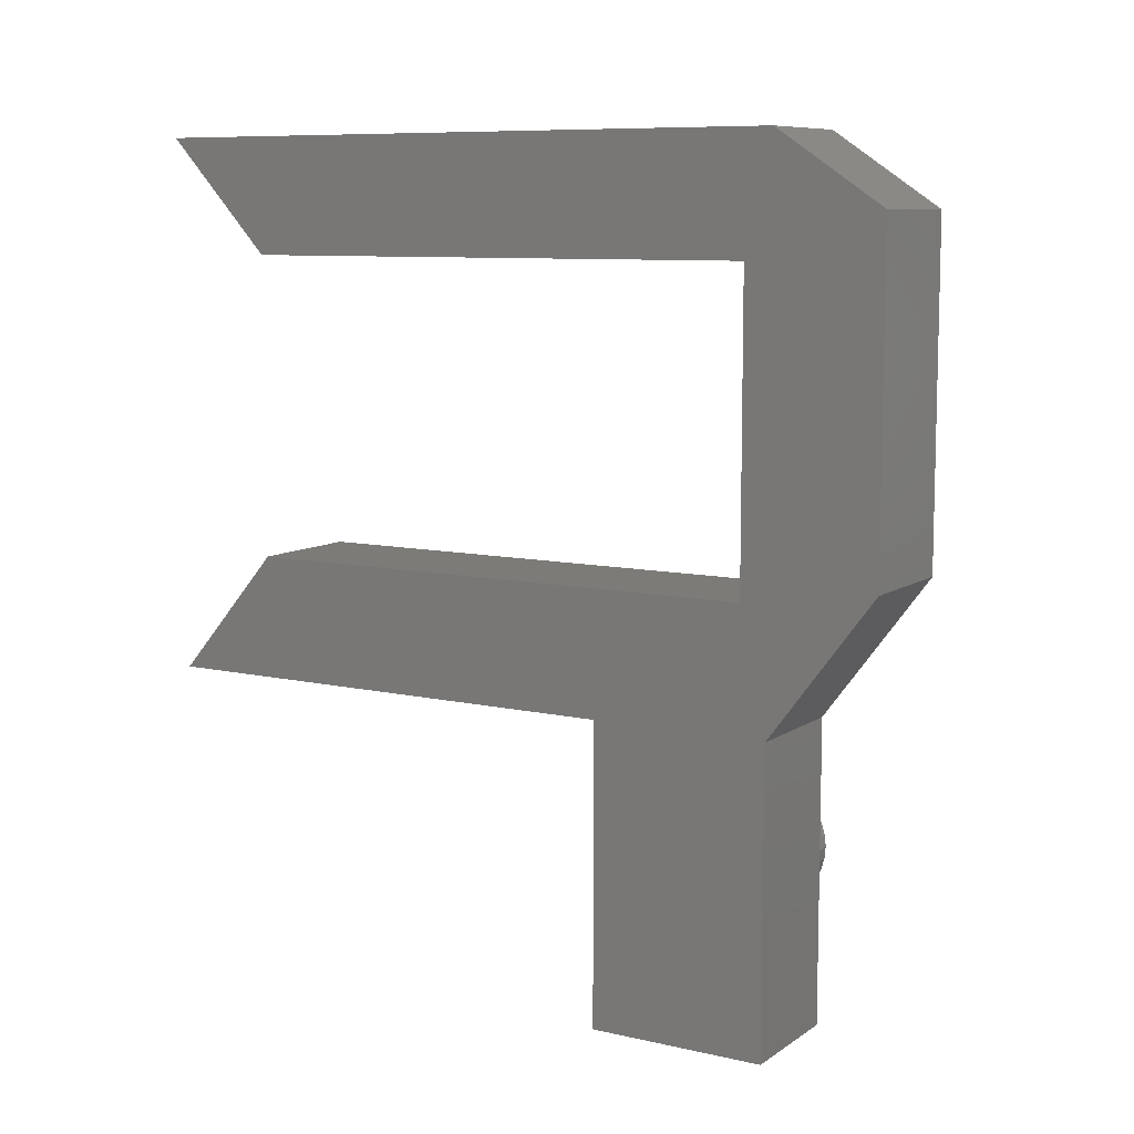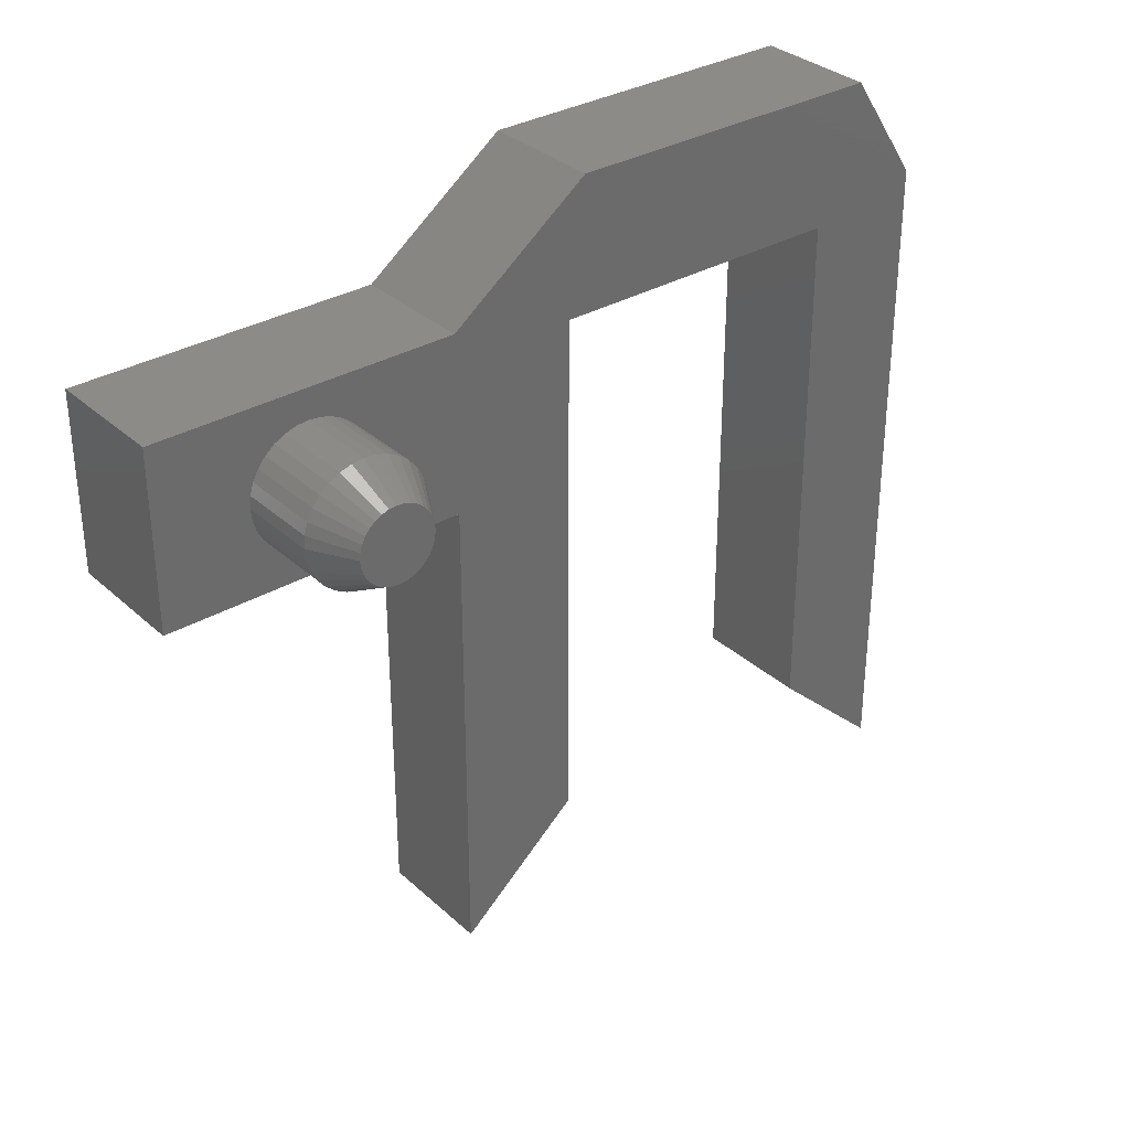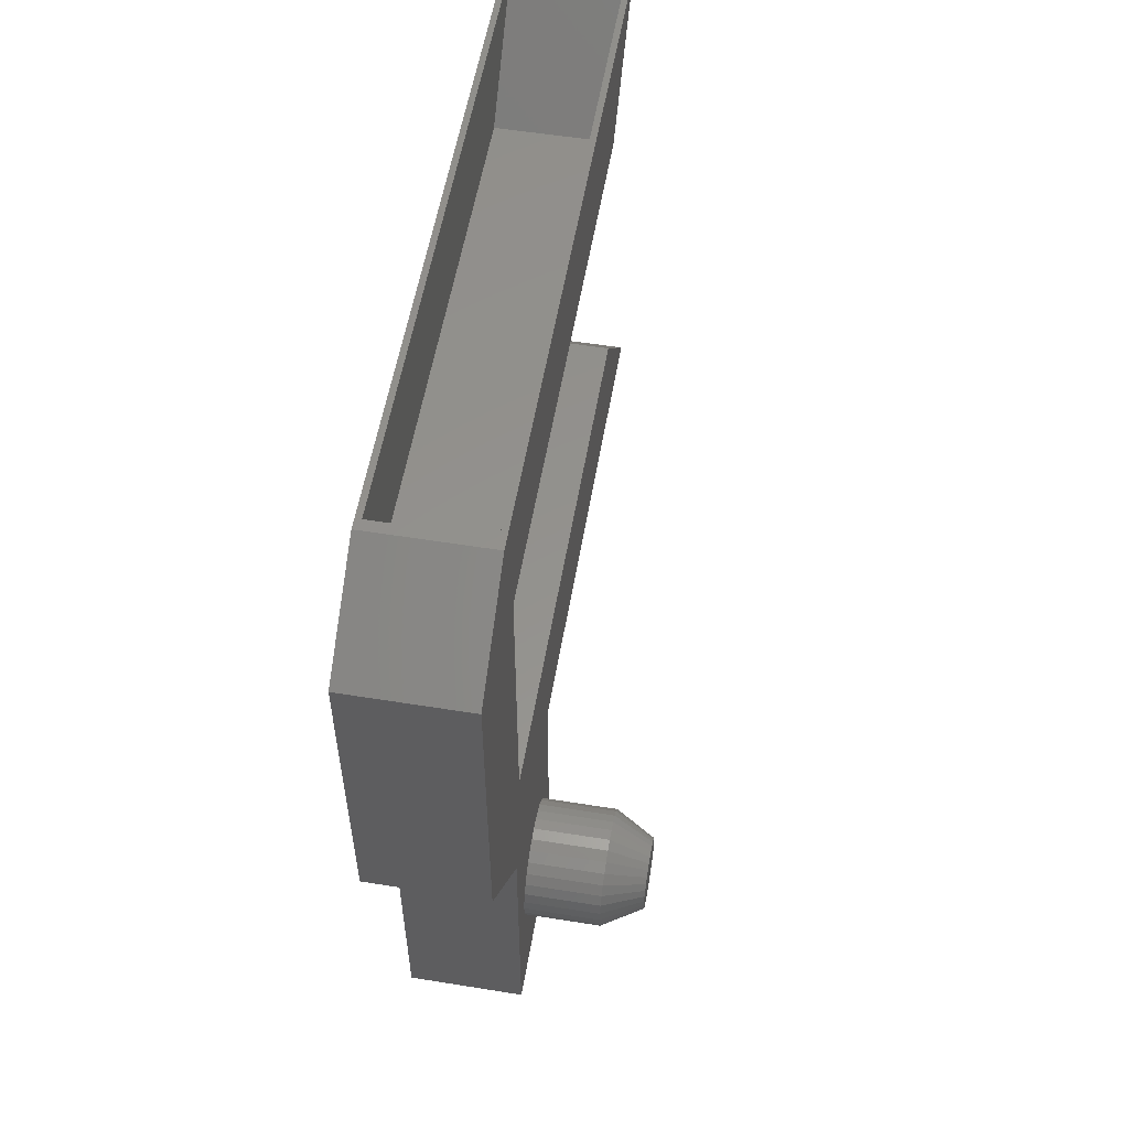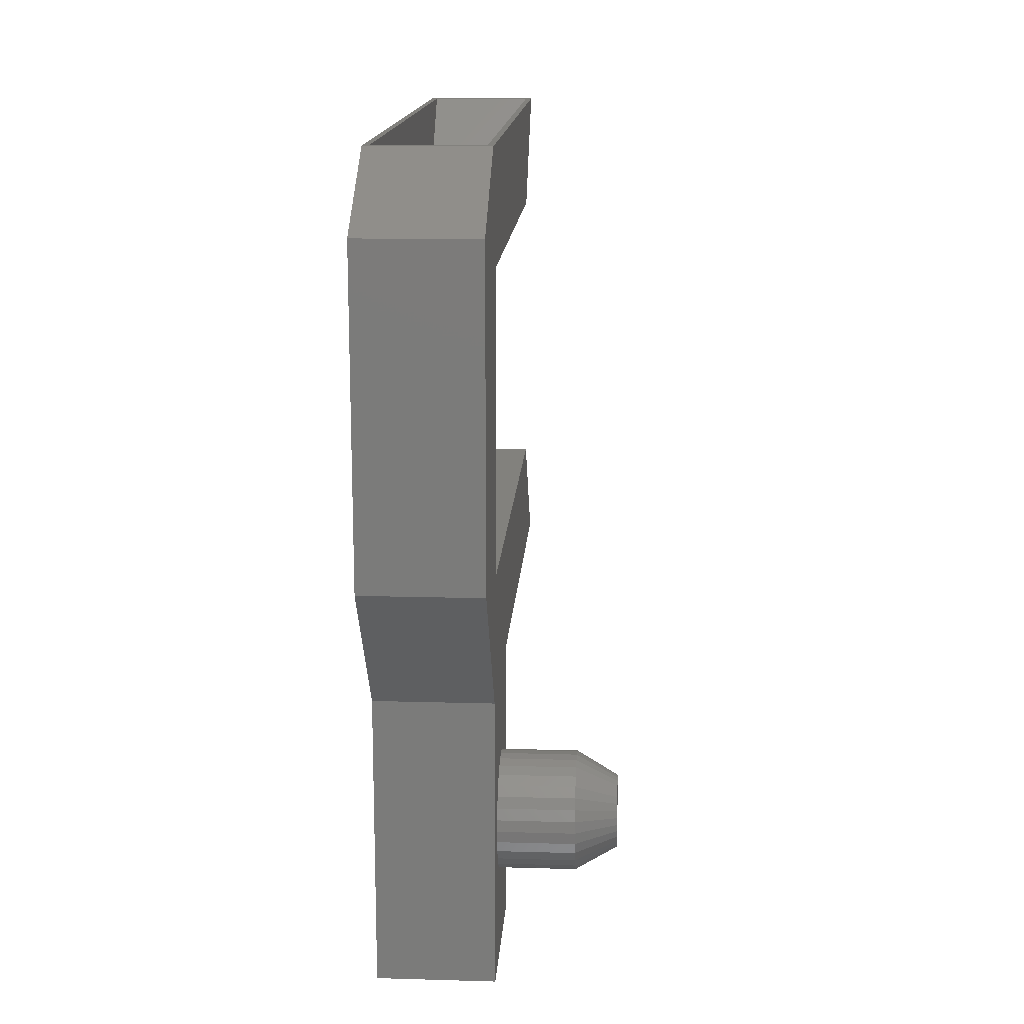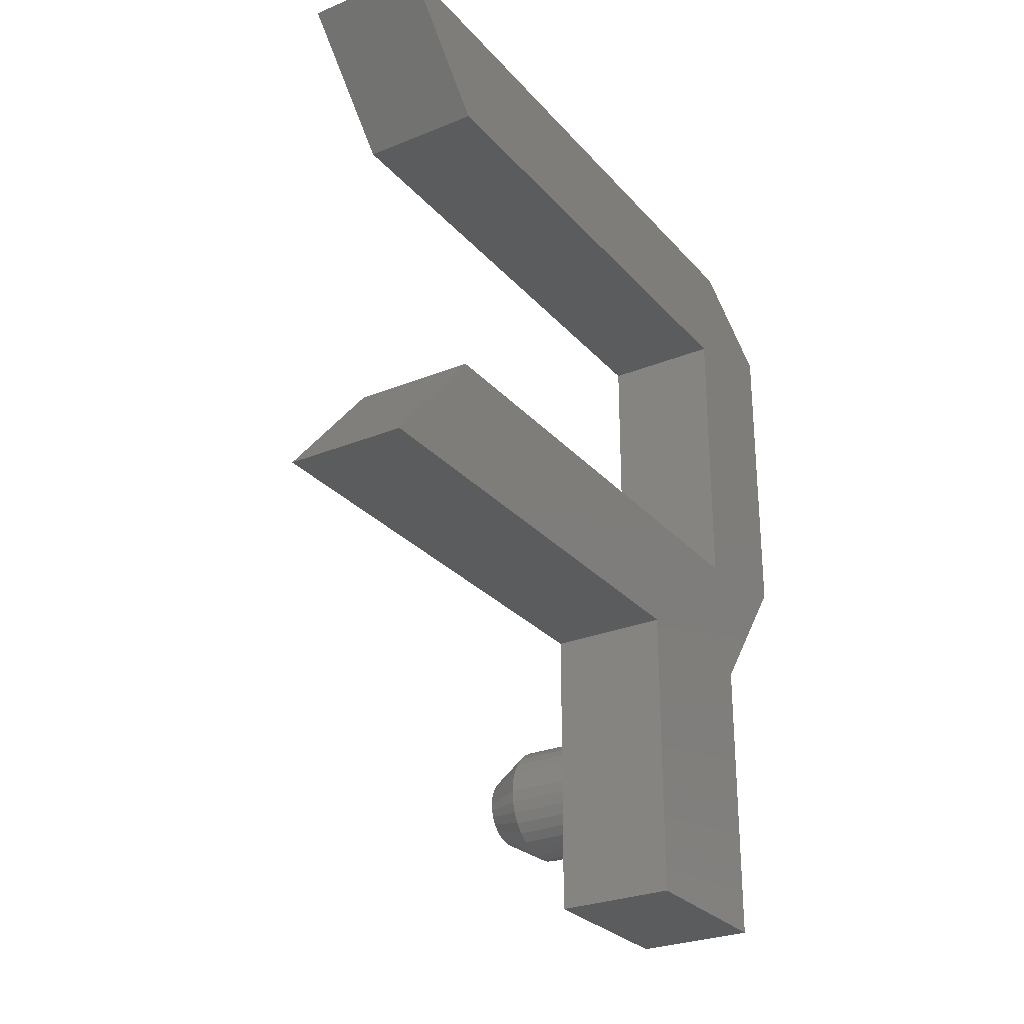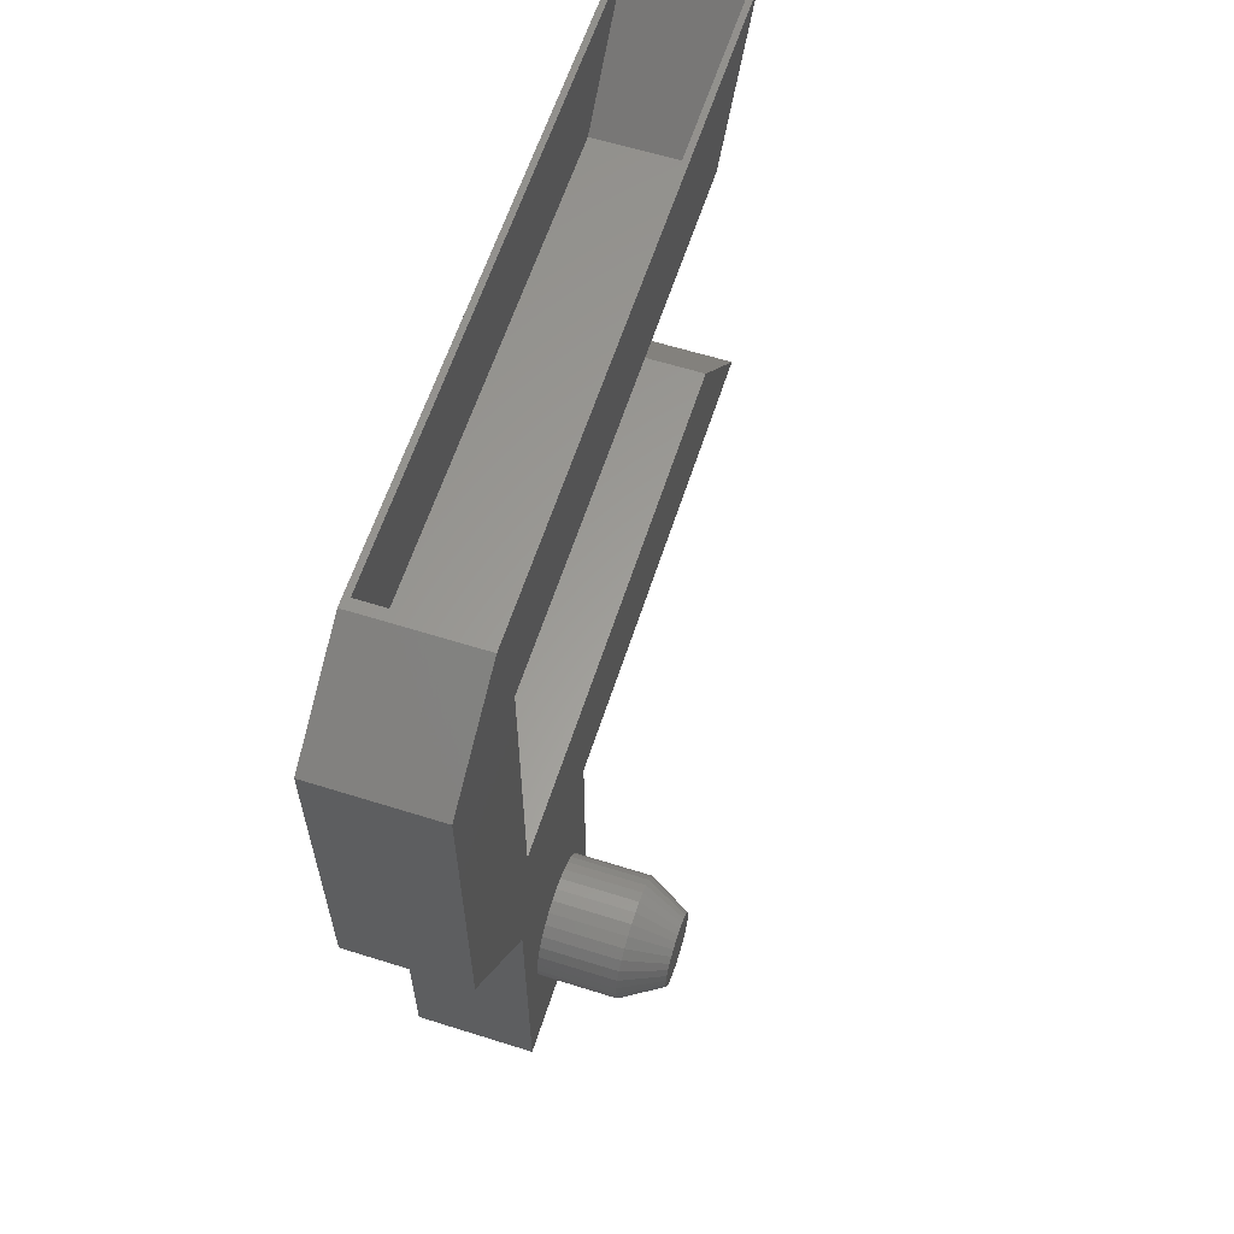
<metadata>
{"format":"stl","ext":"stl","renderer":"f3d","projection":"perspective","resolution":1024,"background":"white","views":[{"elev":8.9,"azim":-58.9,"up":"+Y"},{"elev":32.8,"azim":51.0,"up":"+Z"},{"elev":55.6,"azim":9.6,"up":"+Y"},{"elev":15.1,"azim":3.5,"up":"+Y"},{"elev":-27.7,"azim":-148.0,"up":"+Y"},{"elev":60.7,"azim":17.8,"up":"+Y"}]}
</metadata>
<code>
# stl→obj: 148 verts, 292 faces
v 0.3125 -0.3507 0.03207
v 0.3125 -0.36 0.03116
v 0.3125 -0.369 0.02844
v 0.3125 -0.3414 0.03116
v 0.3125 -0.3325 0.02844
v 0.3125 -0.3772 0.02403
v 0.3125 -0.3242 0.02403
v 0.3125 -0.3845 0.0181
v 0.3125 -0.317 0.0181
v 0.3125 -0.3904 0.01087
v 0.3125 -0.3111 0.01087
v 0.3125 -0.3948 0.002628
v 0.3125 -0.3067 0.002628
v 0.3125 -0.3975 -0.00632
v 0.3125 -0.304 -0.00632
v 0.3125 -0.304 -0.02493
v 0.3125 -0.3948 -0.03388
v 0.3125 -0.3067 -0.03388
v 0.3125 -0.3904 -0.04212
v 0.3125 -0.3111 -0.04212
v 0.3125 -0.3845 -0.04935
v 0.3125 -0.317 -0.04935
v 0.3125 -0.3772 -0.05528
v 0.3125 -0.3242 -0.05528
v 0.3125 -0.369 -0.05969
v 0.3125 -0.3325 -0.05969
v 0.3125 -0.36 -0.06241
v 0.3125 -0.3507 -0.06332
v 0.3125 -0.3414 -0.06241
v 0.3125 -0.303 -0.01562
v 0.3125 -0.3984 -0.01562
v 0.3125 -0.3975 -0.02493
v 0.1562 -0.2718 -0.01562
v 0.2578 -0.2718 -0.01562
v 0.1562 -0.2733 -0.03103
v 0.2578 -0.2733 -0.03103
v 0.1562 -0.2778 -0.04584
v 0.2578 -0.2778 -0.04584
v 0.1562 -0.2851 -0.05949
v 0.2578 -0.2851 -0.05949
v 0.1562 -0.2949 -0.07145
v 0.2578 -0.2949 -0.07145
v 0.1562 -0.3069 -0.08127
v 0.2578 -0.3069 -0.08127
v 0.1562 -0.3205 -0.08856
v 0.2578 -0.3205 -0.08856
v 0.1562 -0.3353 -0.09306
v 0.2578 -0.3353 -0.09306
v 0.1562 -0.3507 -0.09457
v 0.2578 -0.3507 -0.09457
v 0.1562 -0.3661 -0.09306
v 0.2578 -0.3661 -0.09306
v 0.1562 -0.381 -0.08856
v 0.2578 -0.381 -0.08856
v 0.1562 -0.3946 -0.08127
v 0.2578 -0.3946 -0.08127
v 0.1562 -0.4066 -0.07145
v 0.2578 -0.4066 -0.07145
v 0.1562 -0.4164 -0.05949
v 0.2578 -0.4164 -0.05949
v 0.1562 -0.4237 -0.04584
v 0.2578 -0.4237 -0.04584
v 0.1562 -0.4282 -0.03103
v 0.2578 -0.4282 -0.03103
v 0.1562 -0.4297 -0.01562
v 0.2578 -0.4297 -0.01562
v 0.1562 -0.4282 -0.0002231
v 0.2578 -0.4282 -0.0002231
v 0.1562 -0.4237 0.01459
v 0.2578 -0.4237 0.01459
v 0.1562 -0.4164 0.02824
v 0.2578 -0.4164 0.02824
v 0.1562 -0.4066 0.0402
v 0.2578 -0.4066 0.0402
v 0.1562 -0.3946 0.05002
v 0.2578 -0.3946 0.05002
v 0.1562 -0.381 0.05731
v 0.2578 -0.381 0.05731
v 0.1562 -0.3661 0.06181
v 0.2578 -0.3661 0.06181
v 0.1562 -0.3507 0.06332
v 0.2578 -0.3507 0.06332
v 0.1562 -0.3353 0.06181
v 0.2578 -0.3353 0.06181
v 0.1562 -0.3205 0.05731
v 0.2578 -0.3205 0.05731
v 0.1562 -0.3069 0.05002
v 0.2578 -0.3069 0.05002
v 0.1562 -0.2949 0.0402
v 0.2578 -0.2949 0.0402
v 0.1562 -0.2851 0.02824
v 0.2578 -0.2851 0.02824
v 0.1562 -0.2778 0.01459
v 0.2578 -0.2778 0.01459
v 0.1562 -0.2733 -0.0002231
v 0.2578 -0.2733 -0.0002231
v 0.1562 0.001809 0.06727
v 0.1562 0.3905 0.06727
v 0.1562 0.5391 0.1016
v 0.1562 -0.1582 0.1016
v 0.1562 -0.5469 0.1016
v 0.1562 -0.1582 -0.1271
v 0.1562 -0.1582 -0.7558
v 0.1562 0.001809 -0.6186
v 0.1562 -0.5469 -0.1271
v 0.1562 0.02467 0.2387
v 0.1562 0.4476 0.2387
v 0.1562 0.3905 -0.6186
v 0.1562 0.5391 -0.7558
v 4.759e-17 0.5391 -0.7558
v 0.007812 0.5391 -0.7451
v 3.691e-33 0.5391 0.1016
v 0.1484 0.5391 -0.7451
v 0.007812 0.5391 0.08748
v 0.1484 0.5391 0.08748
v 0.1484 0.3983 -0.6152
v 0.007812 0.3983 -0.6152
v 0.1484 0.4434 0.2309
v 0.007812 0.4434 0.2309
v 0.007812 -0.006003 -0.615
v 0.007812 -0.1504 -0.1192
v 0.007812 -0.1504 -0.7388
v 0.007812 -0.1556 0.09375
v 0.007812 -0.5391 0.09375
v 0.007812 -0.5391 -0.1192
v 0.007812 -0.006003 0.07508
v 0.007812 0.02728 0.2309
v 0.007812 0.3983 0.07508
v 0.1484 -0.1504 -0.7388
v 0.1484 -0.1504 -0.1192
v 0.1484 -0.006003 -0.615
v 0.1484 -0.1556 0.09375
v 0.1484 0.02728 0.2309
v 0.1484 -0.006003 0.07508
v 0.1484 -0.5391 -0.1192
v 0.1484 -0.5391 0.09375
v 0.1484 0.3983 0.07508
v 1.904e-18 0.001809 0.06727
v 3.998e-17 0.001809 -0.6186
v 4.759e-17 -0.1582 -0.7558
v 1.269e-17 -0.1582 -0.1271
v 1.269e-17 -0.5469 -0.1271
v 0 -0.5469 0.1016
v -2.197e-34 -0.1582 0.1016
v 1.904e-18 0.3905 0.06727
v -7.615e-18 0.02467 0.2387
v -7.615e-18 0.4476 0.2387
v 3.998e-17 0.3905 -0.6186
f 1 2 3
f 4 1 3
f 4 3 5
f 5 3 6
f 5 6 7
f 7 6 8
f 7 8 9
f 9 8 10
f 9 10 11
f 11 10 12
f 11 12 13
f 13 12 14
f 13 14 15
f 16 17 18
f 18 17 19
f 18 19 20
f 20 19 21
f 20 21 22
f 22 21 23
f 22 23 24
f 24 23 25
f 24 25 26
f 26 25 27
f 26 27 28
f 26 28 29
f 15 14 30
f 30 14 31
f 30 31 16
f 16 31 32
f 16 32 17
f 33 34 35
f 35 34 36
f 35 36 37
f 37 36 38
f 37 38 39
f 39 38 40
f 39 40 41
f 41 40 42
f 41 42 43
f 43 42 44
f 43 44 45
f 45 44 46
f 45 46 47
f 47 46 48
f 47 48 49
f 49 48 50
f 49 50 51
f 51 50 52
f 51 52 53
f 53 52 54
f 53 54 55
f 55 54 56
f 55 56 57
f 57 56 58
f 57 58 59
f 59 58 60
f 59 60 61
f 61 60 62
f 61 62 63
f 63 62 64
f 63 64 65
f 65 64 66
f 65 66 67
f 67 66 68
f 67 68 69
f 69 68 70
f 69 70 71
f 71 70 72
f 71 72 73
f 73 72 74
f 73 74 75
f 75 74 76
f 75 76 77
f 77 76 78
f 77 78 79
f 79 78 80
f 79 80 81
f 81 80 82
f 81 82 83
f 83 82 84
f 83 84 85
f 85 84 86
f 85 86 87
f 87 86 88
f 87 88 89
f 89 88 90
f 89 90 91
f 91 90 92
f 91 92 93
f 93 92 94
f 93 94 95
f 95 94 96
f 95 96 33
f 33 96 34
f 31 14 66
f 14 68 66
f 34 96 30
f 96 15 30
f 96 94 13
f 15 96 13
f 94 92 11
f 13 94 11
f 92 90 9
f 11 92 9
f 90 88 7
f 9 90 7
f 88 86 5
f 7 88 5
f 84 82 4
f 4 86 84
f 5 86 4
f 80 78 3
f 2 80 3
f 2 1 80
f 78 76 6
f 3 78 6
f 76 74 8
f 6 76 8
f 74 72 10
f 8 74 10
f 72 70 12
f 10 72 12
f 14 70 68
f 12 70 14
f 1 4 82
f 82 80 1
f 30 16 34
f 16 36 34
f 66 64 31
f 64 32 31
f 64 62 17
f 32 64 17
f 62 60 19
f 17 62 19
f 60 58 21
f 19 60 21
f 58 56 23
f 21 58 23
f 56 54 25
f 23 56 25
f 52 50 27
f 27 54 52
f 25 54 27
f 48 46 26
f 29 48 26
f 29 28 48
f 46 44 24
f 26 46 24
f 44 42 22
f 24 44 22
f 42 40 20
f 22 42 20
f 40 38 18
f 20 40 18
f 16 38 36
f 18 38 16
f 28 27 50
f 50 48 28
f 97 98 99
f 97 99 100
f 97 100 101
f 97 101 81
f 97 81 83
f 97 83 85
f 97 85 87
f 97 87 89
f 97 89 91
f 97 91 93
f 97 93 95
f 97 95 33
f 97 33 102
f 97 102 103
f 97 103 104
f 105 102 49
f 105 49 51
f 105 51 53
f 105 53 55
f 105 55 57
f 105 57 59
f 105 59 61
f 105 61 63
f 105 63 65
f 101 105 65
f 101 65 67
f 101 67 69
f 101 69 71
f 101 71 73
f 101 73 75
f 101 75 77
f 101 77 79
f 101 79 81
f 102 33 35
f 102 35 37
f 102 37 39
f 102 39 41
f 102 41 43
f 102 43 45
f 102 45 47
f 102 47 49
f 100 99 106
f 106 99 107
f 98 108 99
f 99 108 109
f 110 111 109
f 110 112 111
f 111 113 109
f 111 112 114
f 99 109 113
f 99 113 115
f 99 115 114
f 99 114 112
f 116 113 117
f 117 113 111
f 115 118 114
f 114 118 119
f 120 121 122
f 123 124 125
f 123 125 121
f 123 121 120
f 123 120 126
f 123 126 127
f 111 114 117
f 117 114 119
f 117 119 128
f 127 126 119
f 119 126 128
f 129 130 131
f 132 133 134
f 132 134 131
f 132 131 130
f 132 130 135
f 132 135 136
f 137 118 116
f 116 118 115
f 116 115 113
f 133 118 134
f 134 118 137
f 136 135 124
f 124 135 125
f 135 130 125
f 125 130 121
f 130 129 121
f 121 129 122
f 129 131 122
f 122 131 120
f 131 134 120
f 120 134 126
f 134 137 126
f 126 137 128
f 137 116 128
f 128 116 117
f 118 133 119
f 119 133 127
f 133 132 127
f 127 132 123
f 132 136 123
f 123 136 124
f 138 139 140
f 138 140 141
f 138 141 142
f 138 142 143
f 138 143 144
f 138 144 112
f 138 112 145
f 144 146 112
f 112 146 147
f 145 112 148
f 148 112 110
f 100 144 101
f 101 144 143
f 106 146 100
f 100 146 144
f 107 147 106
f 106 147 146
f 99 112 107
f 107 112 147
f 108 148 109
f 109 148 110
f 98 145 108
f 108 145 148
f 97 138 98
f 98 138 145
f 104 139 97
f 97 139 138
f 103 140 104
f 104 140 139
f 102 141 103
f 103 141 140
f 105 142 102
f 102 142 141
f 101 143 105
f 105 143 142

</code>
